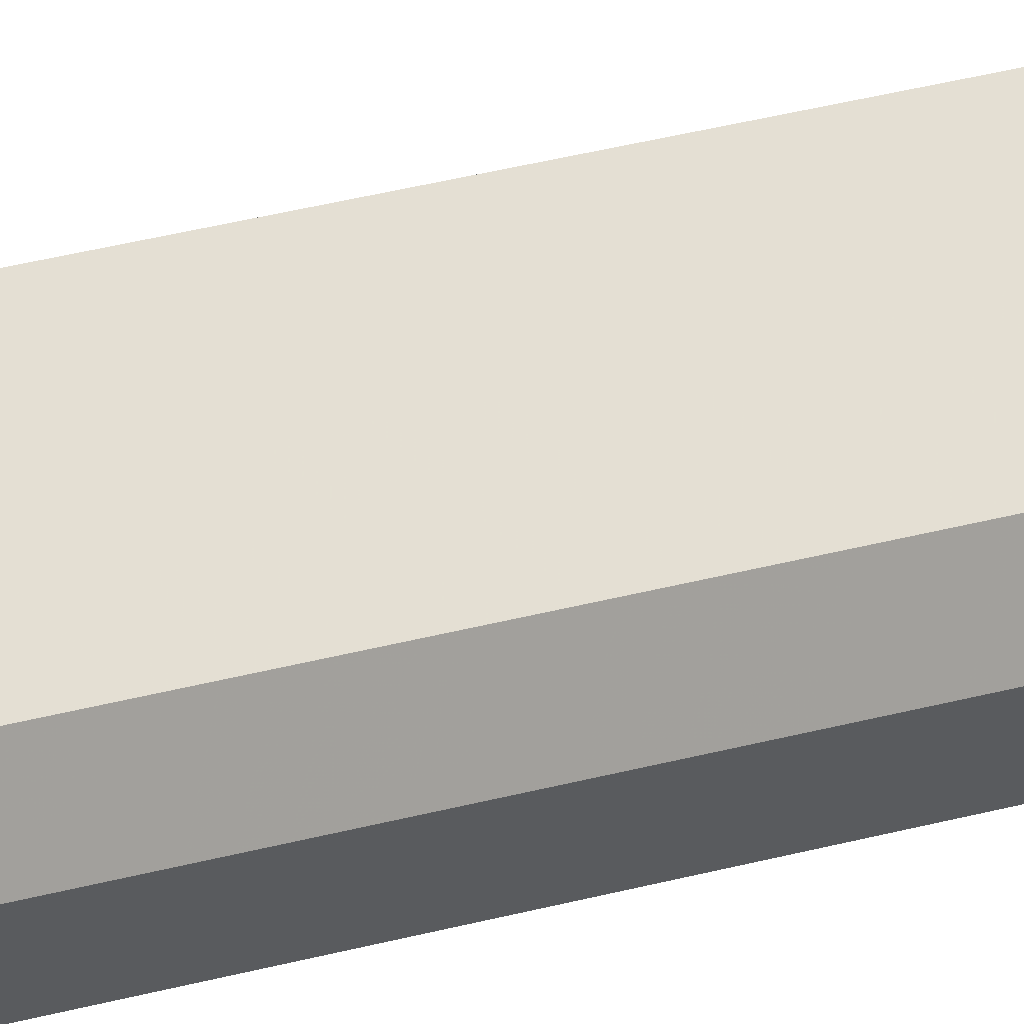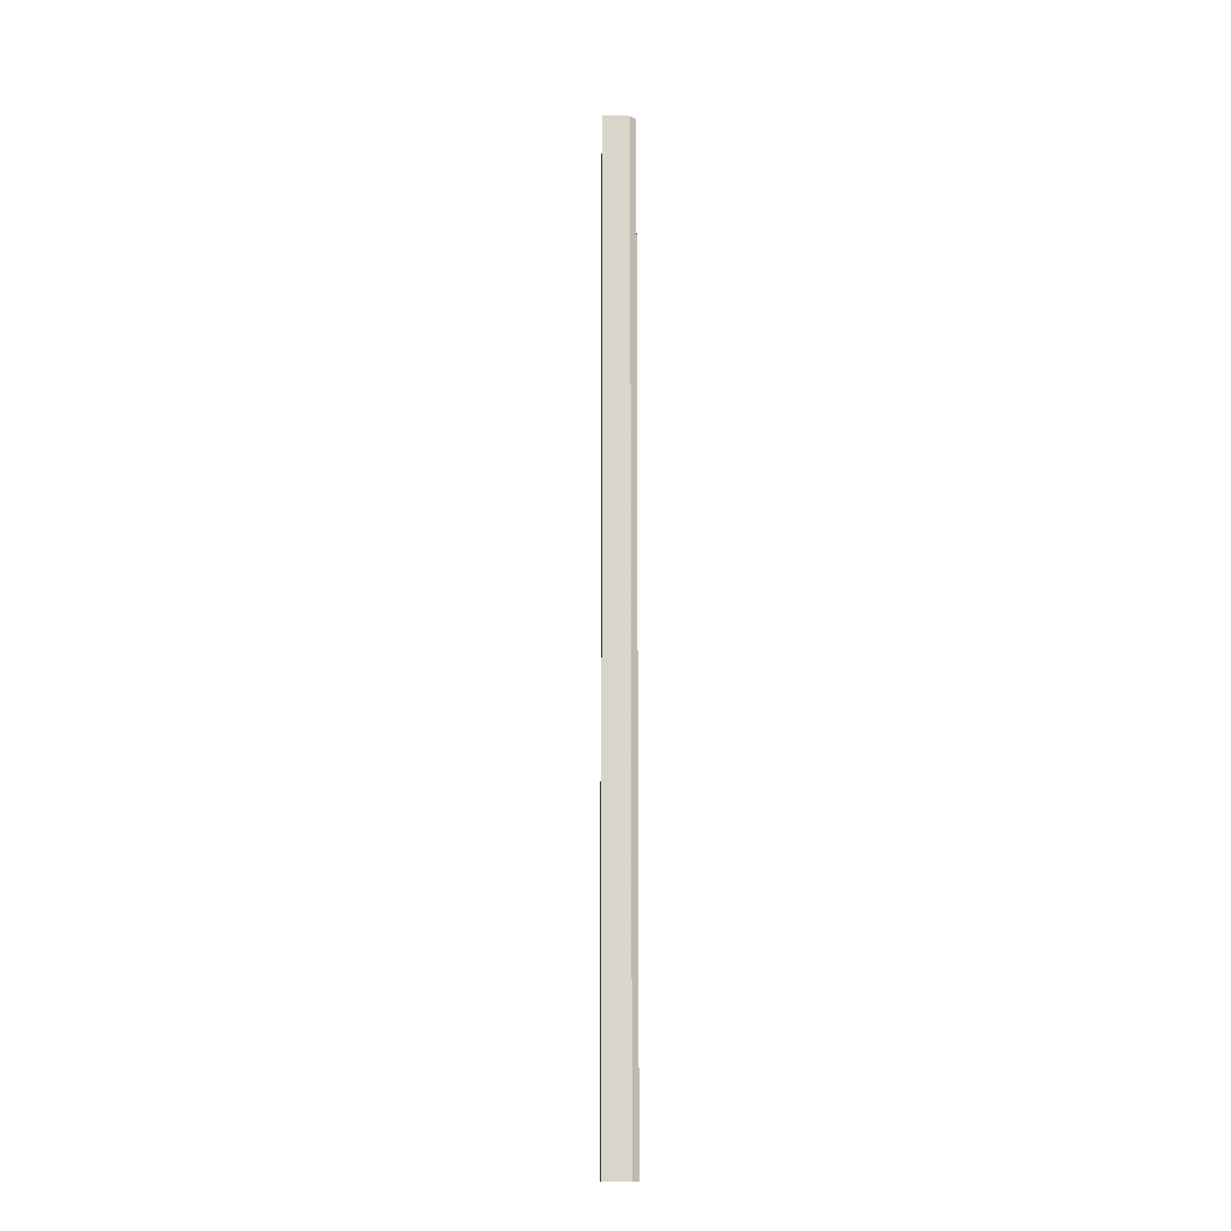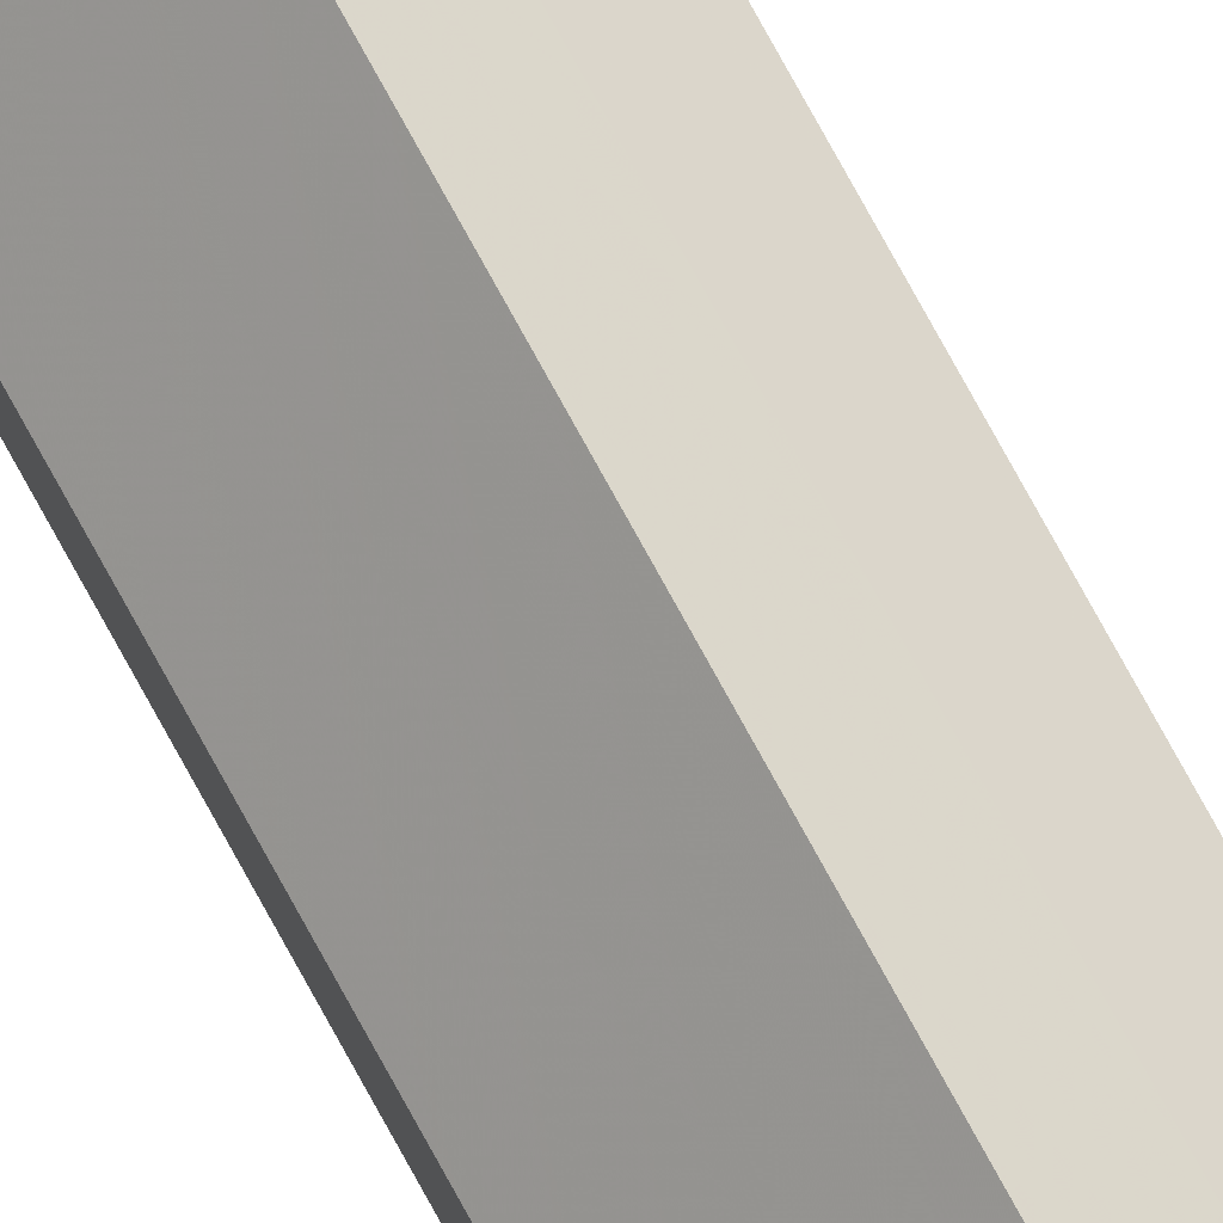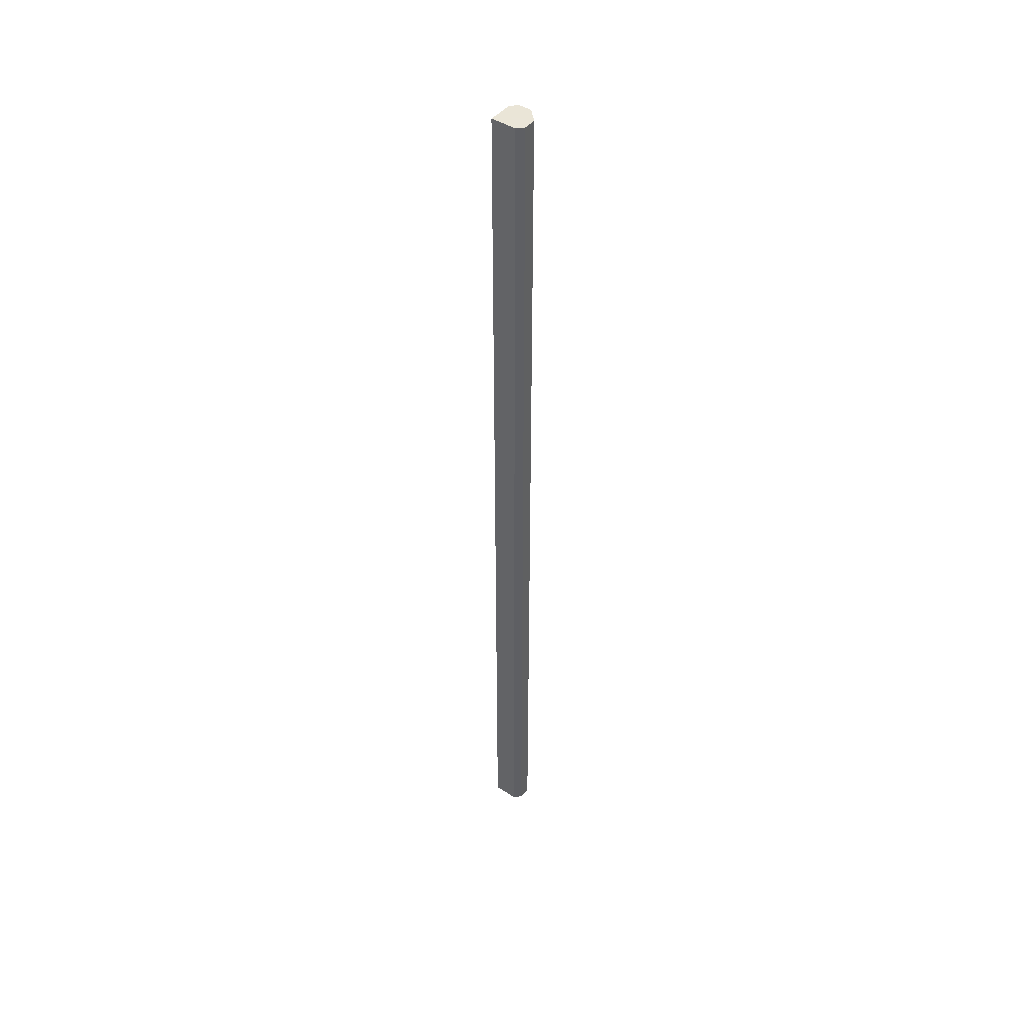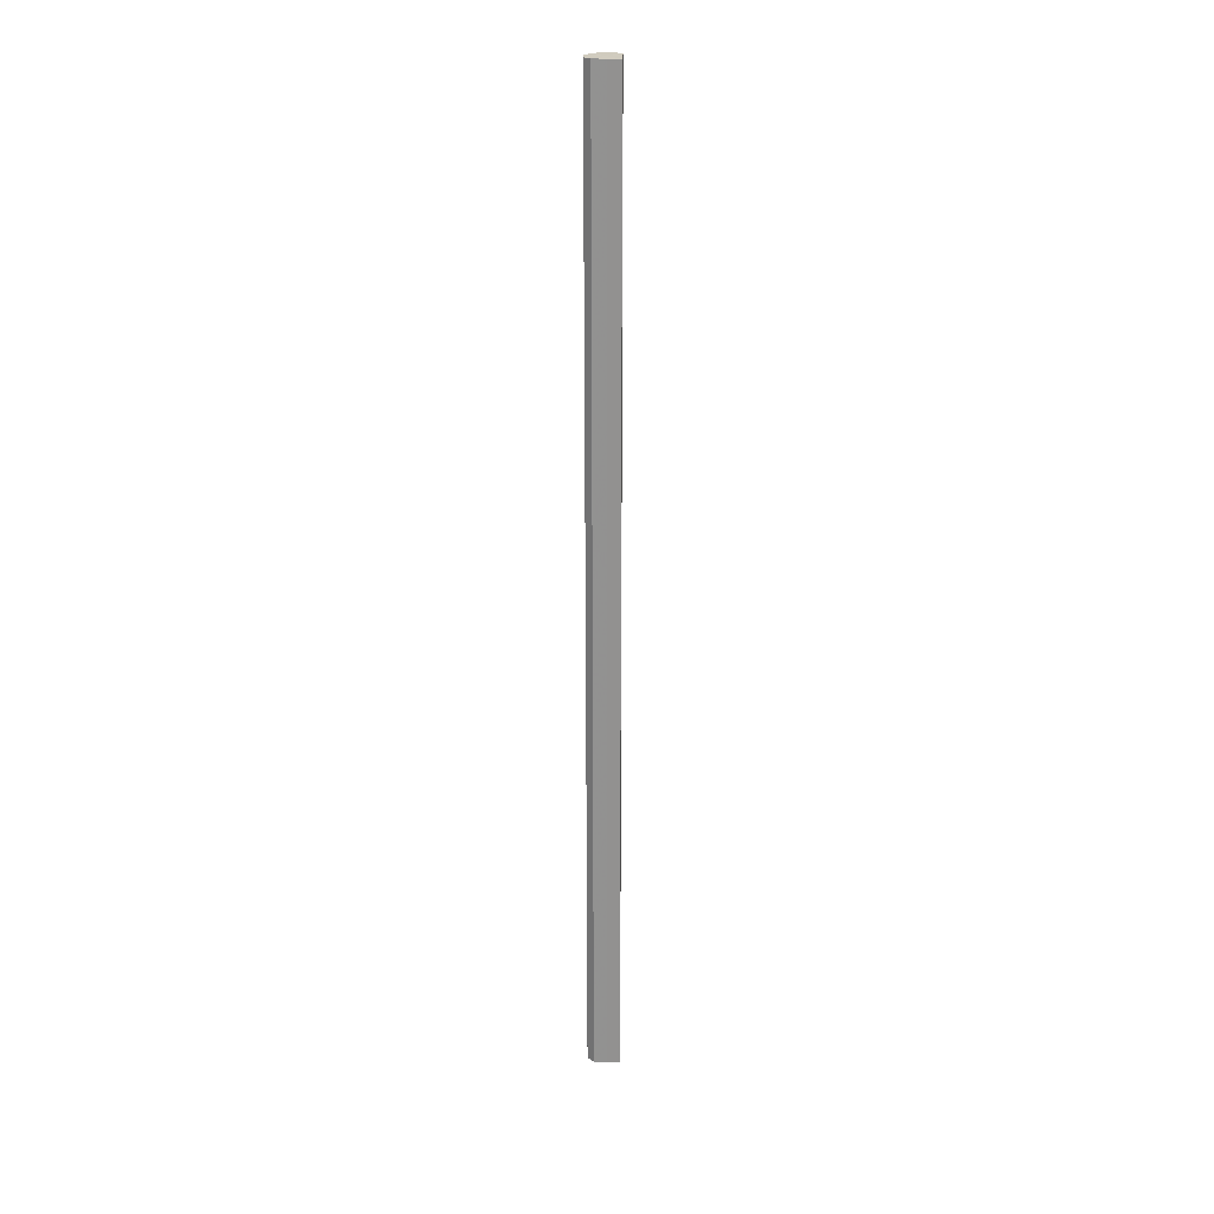
<metadata>
{"format":"obj","ext":"obj","renderer":"f3d","projection":"perspective","resolution":1024,"background":"white","views":[{"elev":11.9,"azim":-134.9,"up":"+Y"},{"elev":-15.4,"azim":-137.6,"up":"+Z"},{"elev":73.6,"azim":-28.4,"up":"+Y"},{"elev":44.7,"azim":-98.2,"up":"+Z"},{"elev":23.7,"azim":136.3,"up":"+Z"}]}
</metadata>
<code>
o 3012
v 2171 1884 20
v 2171 1884 20
v 2171 1884 21.07
v 2171 1884 20
v 2171 1884 21.07
v 2171 1884 20
v 2171 1884 21.07
v 2171 1884 20
v 2171 1884 21.07
v 2171 1884 20
v 2171 1884 21.07
v 2171 1884 20
v 2171 1884 21.07
v 2171 1884 20
v 2171 1884 21.07
v 2171 1884 20
v 2171 1884 21.07
v 2171 1884 20
v 2171 1884 21.07
v 2171 1884 20
v 2171 1884 21.07
v 2171 1884 20
v 2171 1884 21.07
v 2171 1884 20
v 2171 1884 21.07
v 2171 1884 20
v 2171 1884 21.07
v 2171 1884 20
v 2171 1884 21.07
v 2171 1884 20
v 2171 1884 21.07
v 2171 1884 20
v 2171 1884 21.07
v 2171 1884 20
v 2171 1884 21.07
v 2171 1884 20
v 2171 1884 21.07
v 2171 1884 20
v 2171 1884 21.07
v 2171 1884 20
v 2171 1884 21.07
v 2171 1884 20
v 2171 1884 20
v 2171 1884 20
v 2171 1884 20
v 2171 1884 20
v 2171 1884 20
v 2171 1884 20
v 2171 1884 20
v 2171 1884 20
v 2171 1884 20
v 2171 1884 21.07
v 2171 1884 21.07
v 2171 1884 21.07
v 2171 1884 21.07
v 2171 1884 21.07
v 2171 1884 21.07
v 2171 1884 21.07
v 2171 1884 21.07
v 2171 1884 21.07
v 2171 1884 21.07
v 2171 1884 21.07
f 1 2 3
f 2 4 5
f 6 1 7
f 8 6 9
f 10 8 11
f 12 10 13
f 14 12 15
f 16 14 17
f 18 16 19
f 20 18 21
f 21 22 23
f 23 24 25
f 25 26 27
f 27 28 29
f 29 30 31
f 31 32 33
f 33 34 35
f 35 36 37
f 37 38 39
f 39 40 41
f 42 40 43
f 42 44 40
f 42 43 45
f 42 46 44
f 42 45 47
f 42 48 46
f 42 47 49
f 42 50 48
f 42 49 51
f 42 51 50
f 52 53 54
f 52 55 53
f 52 54 56
f 52 57 55
f 52 56 58
f 52 59 57
f 52 58 60
f 52 61 59
f 52 60 62
f 52 62 61

</code>
